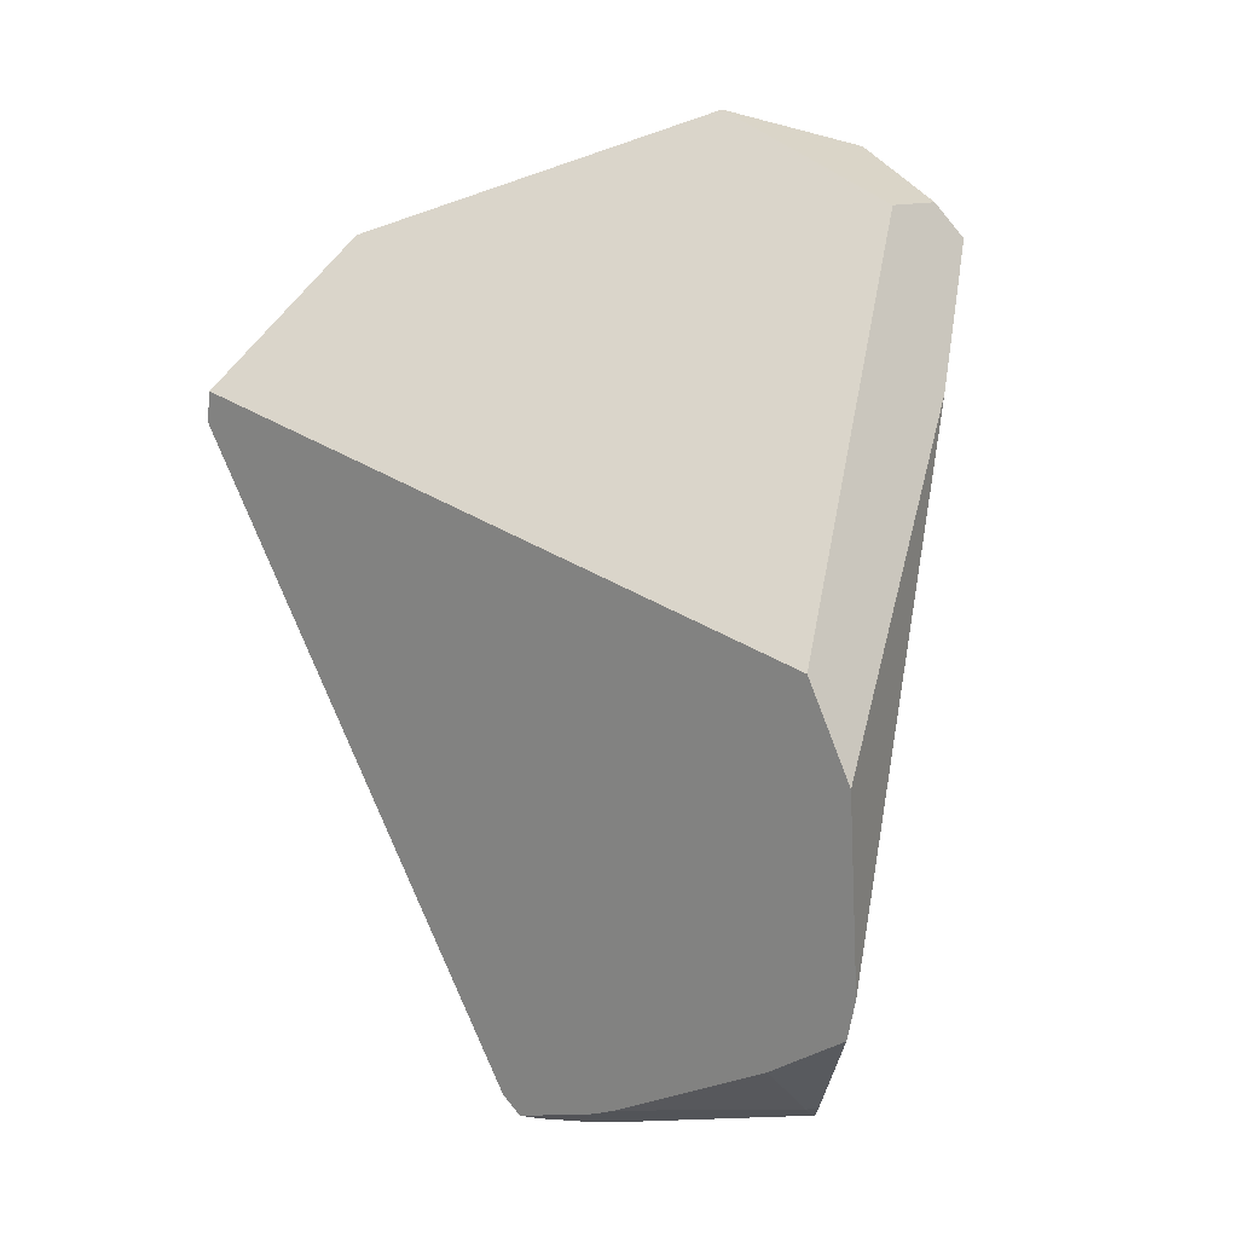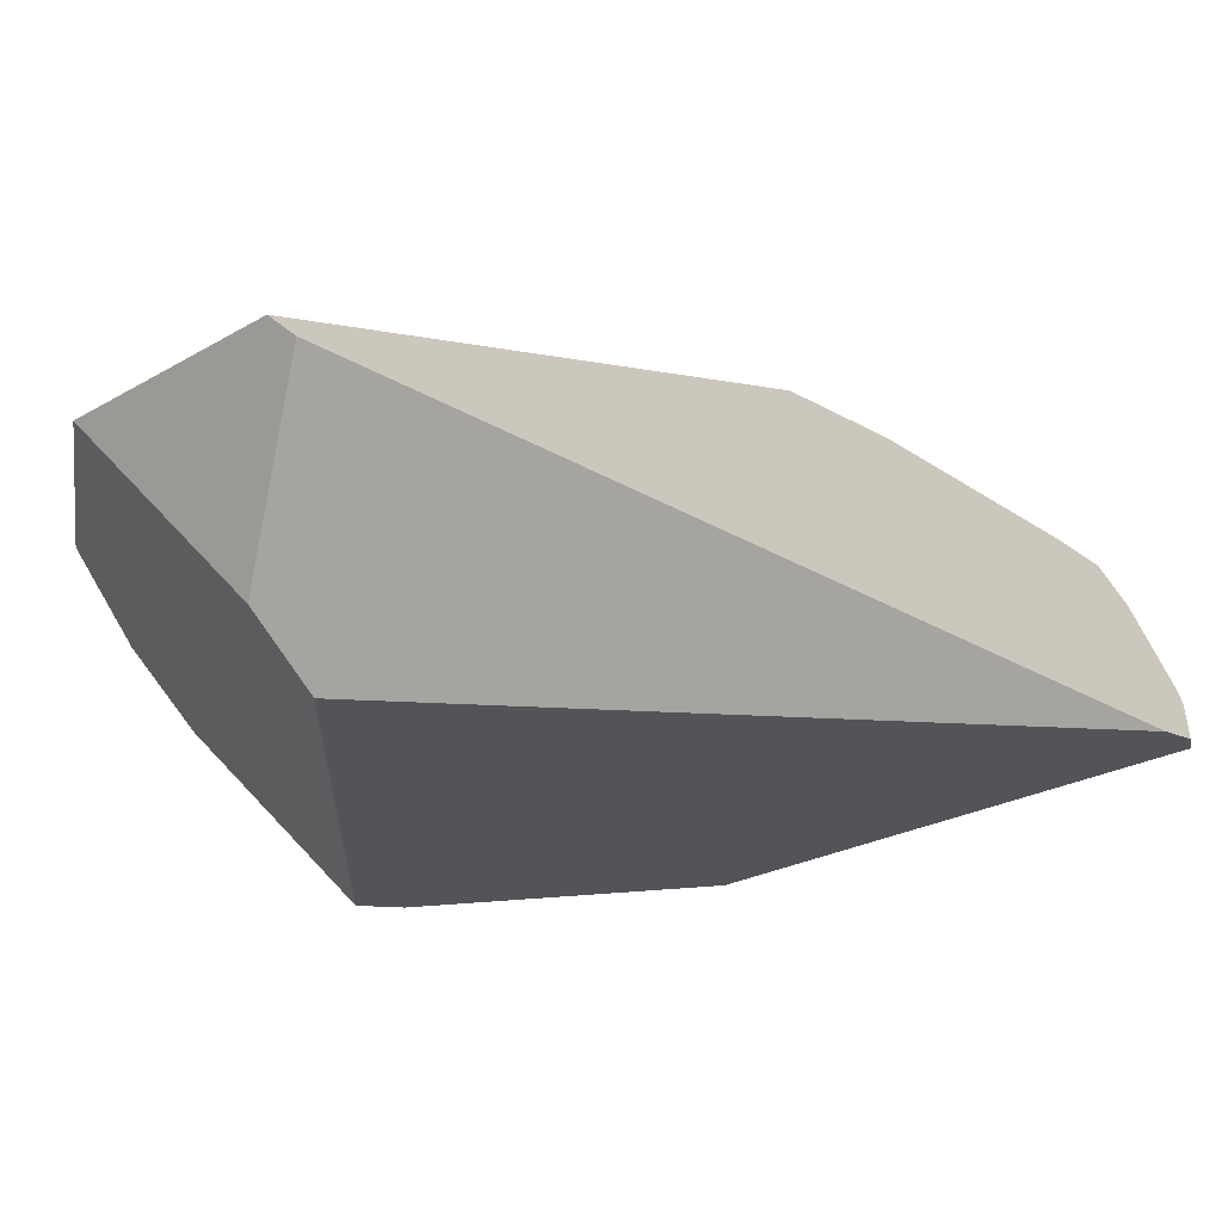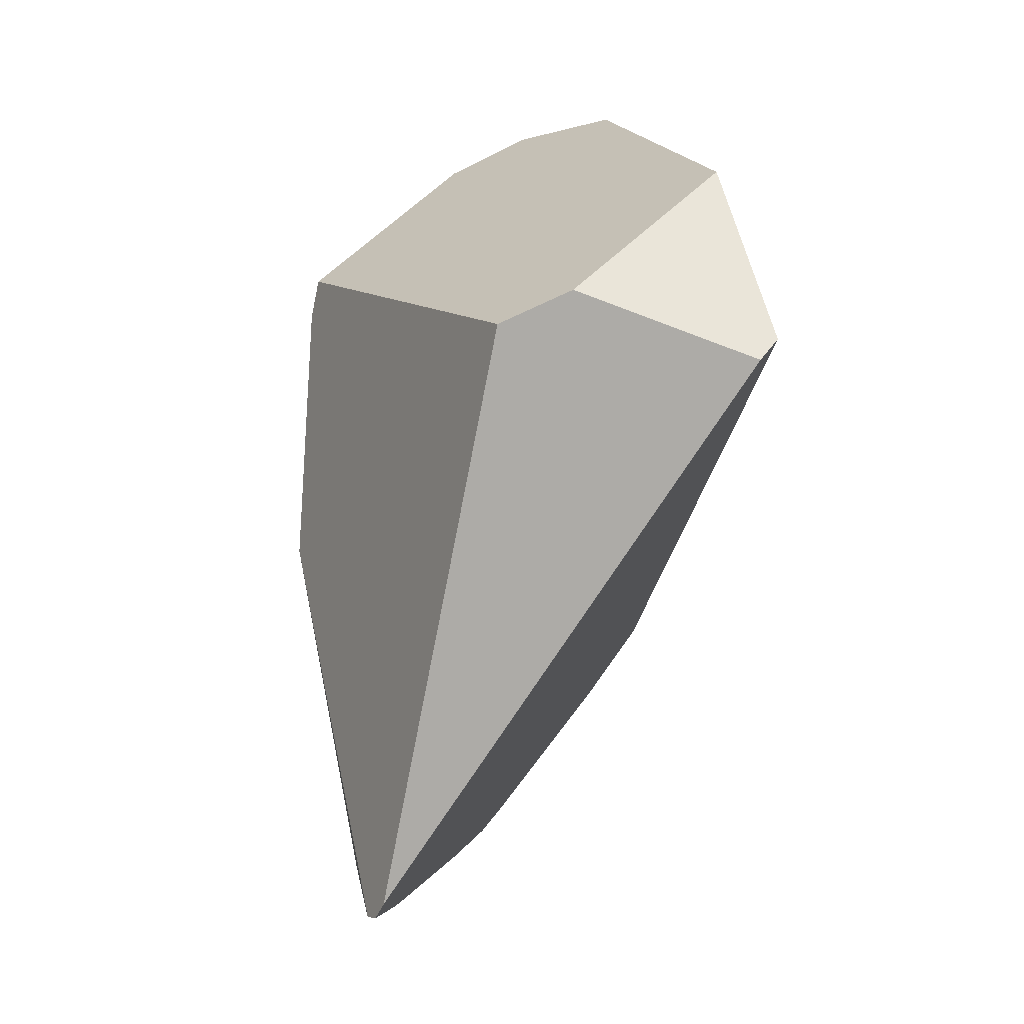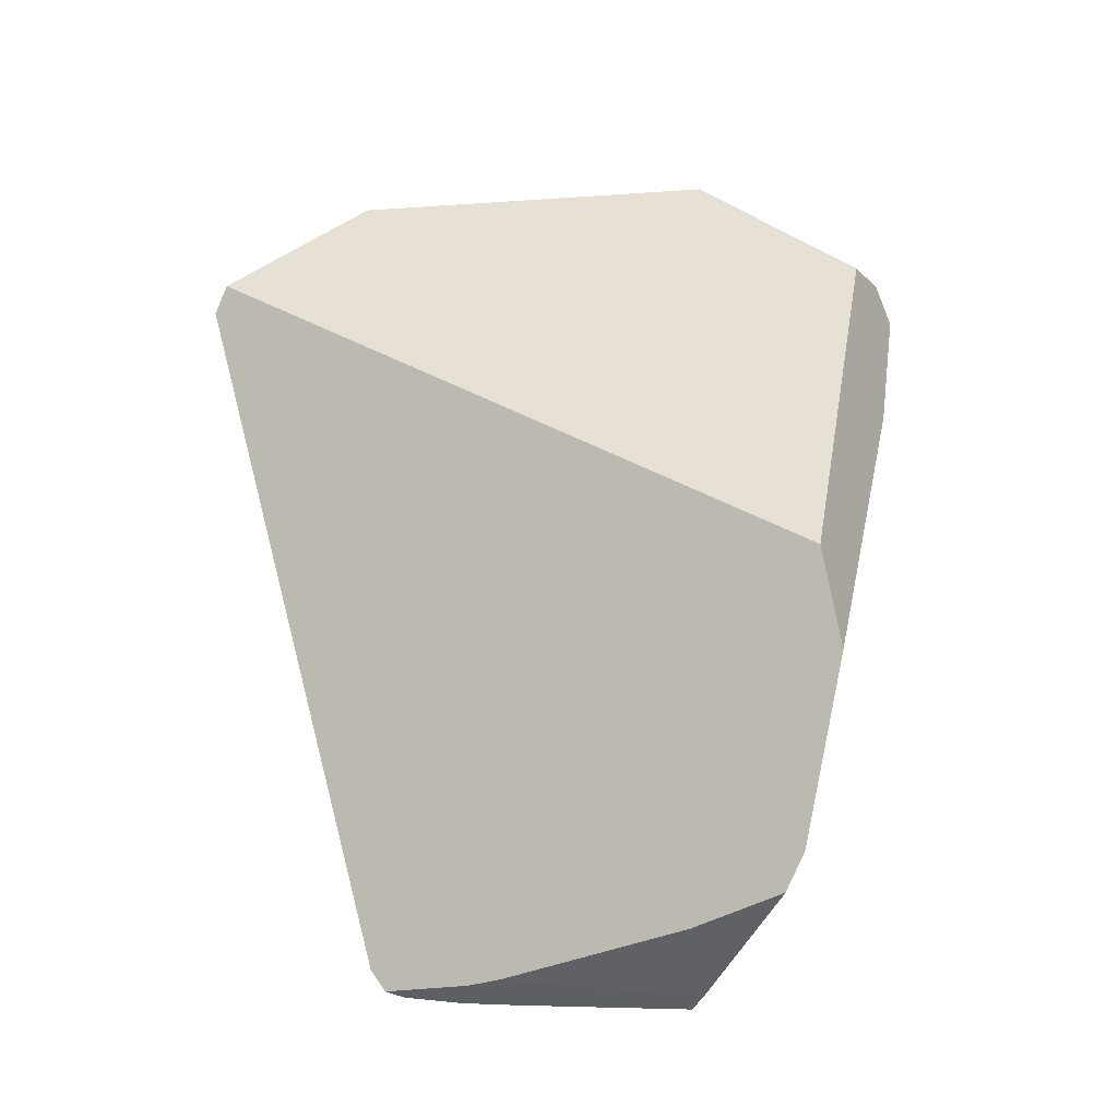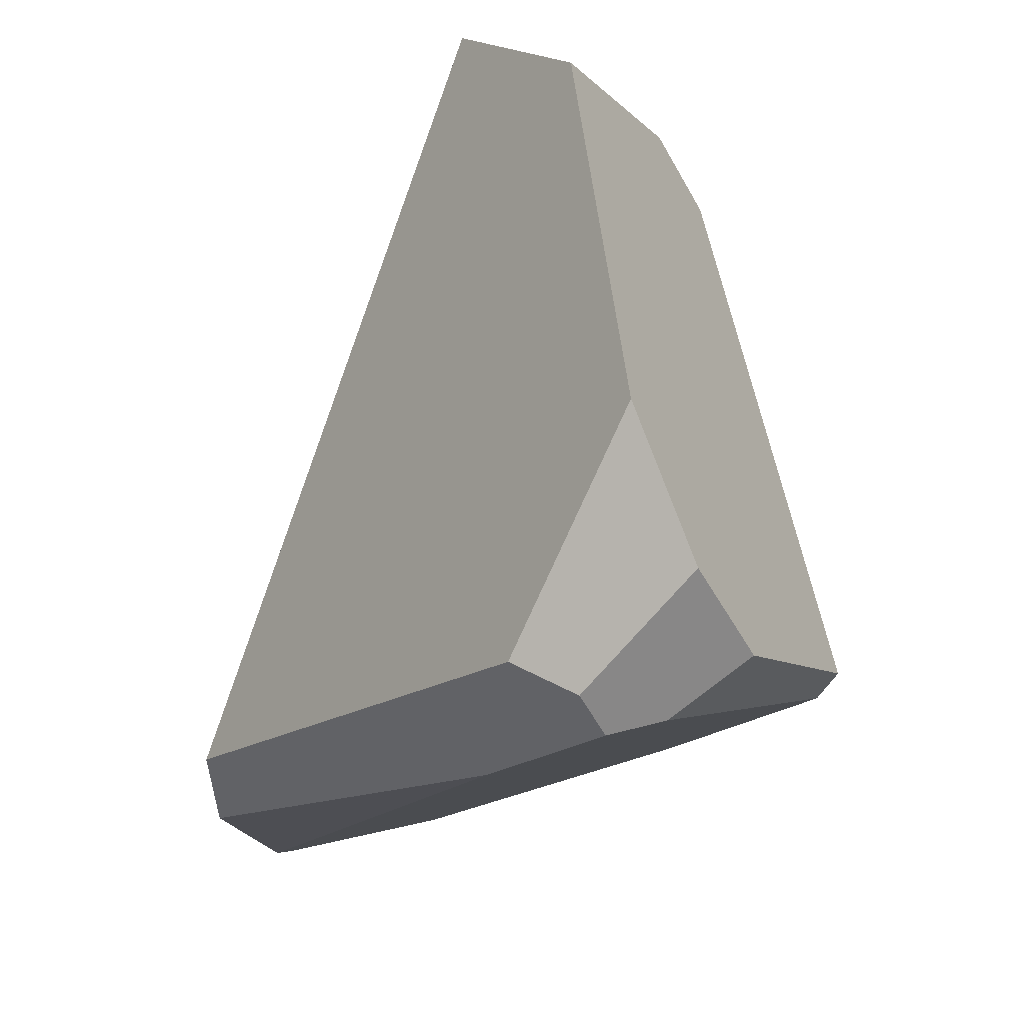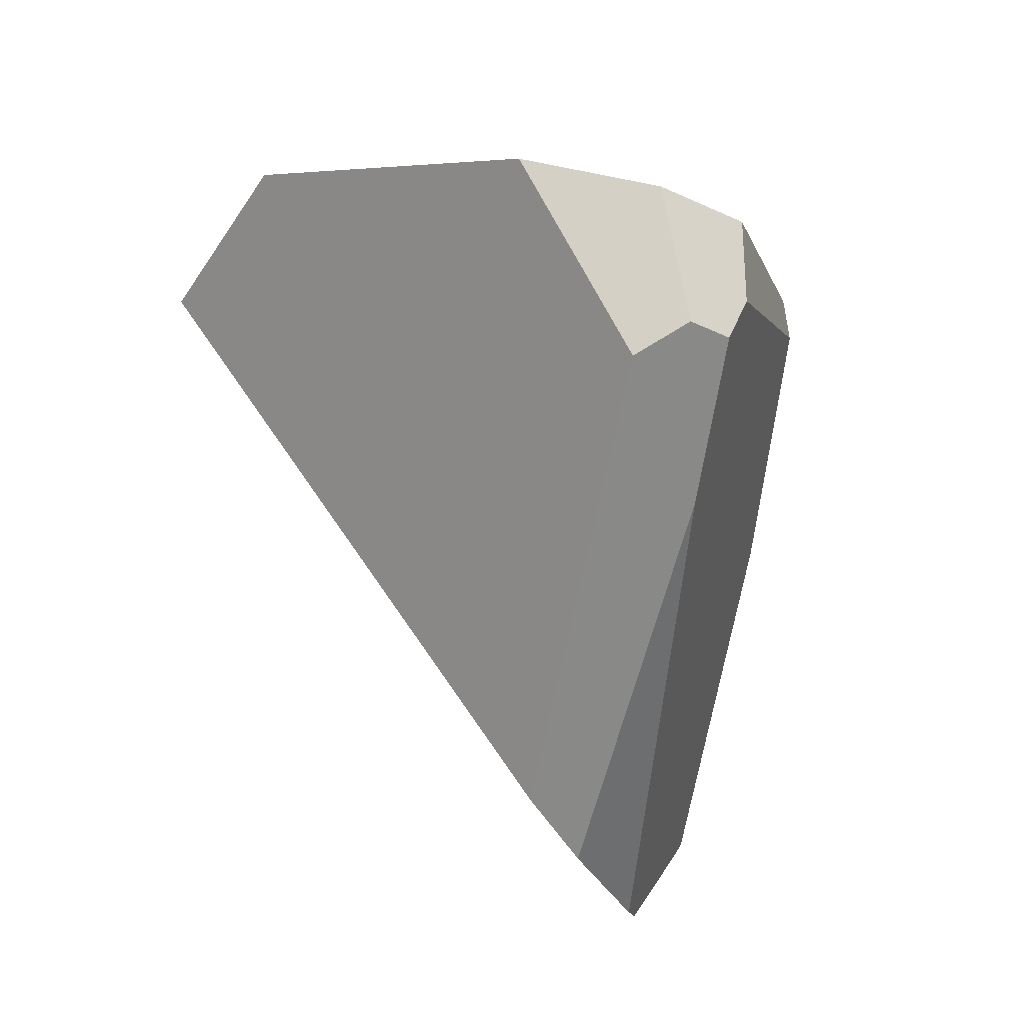
<metadata>
{"format":"obj","ext":"obj","renderer":"f3d","projection":"perspective","resolution":1024,"background":"white","views":[{"elev":-27.5,"azim":-71.4,"up":"+Z"},{"elev":79.5,"azim":81.3,"up":"+Y"},{"elev":8.5,"azim":166.0,"up":"+Z"},{"elev":-45.5,"azim":-91.5,"up":"+Z"},{"elev":-28.9,"azim":-30.3,"up":"+Y"},{"elev":20.5,"azim":-46.5,"up":"+Z"}]}
</metadata>
<code>
g  Instance
v 0.4195 -49.03 -9.268
v 0.5225 -49.03 -9.263
v 0.4113 -49.09 -9.268
v 0.4113 -49.09 -9.268
v 0.5225 -49.03 -9.263
v 0.5215 -49.04 -9.263
v 0.4195 -49.03 -9.268
v -0.0136 -48.99 -9.241
v 0.1329 -48.74 -9.226
v 0.4195 -49.03 -9.268
v 0.1329 -48.74 -9.226
v 0.4223 -48.23 -9.196
v -0.2181 -49.35 -9.231
v -0.2507 -49.37 -9.229
v -0.2314 -49.34 -9.23
v -0.2314 -49.34 -9.23
v -0.0136 -48.99 -9.241
v -0.2181 -49.35 -9.231
v -0.2181 -49.35 -9.231
v -0.0136 -48.99 -9.241
v 0.4113 -49.09 -9.268
v 0.4113 -49.09 -9.268
v -0.0136 -48.99 -9.241
v 0.4195 -49.03 -9.268
v 0.6561 -47.73 -9.104
v 0.6775 -47.81 -9.118
v 0.4988 -48.08 -9.178
v 0.4988 -48.08 -9.178
v 0.6775 -47.81 -9.118
v 0.6428 -48.06 -9.167
v 0.4686 -48.14 -9.186
v 0.6134 -48.29 -9.193
v 0.4223 -48.23 -9.196
v 0.4223 -48.23 -9.196
v 0.6134 -48.29 -9.193
v 0.4195 -49.03 -9.268
v 0.4195 -49.03 -9.268
v 0.6134 -48.29 -9.193
v 0.5225 -49.03 -9.263
v 0.4686 -48.14 -9.186
v 0.4988 -48.08 -9.178
v 0.6134 -48.29 -9.193
v 0.6134 -48.29 -9.193
v 0.4988 -48.08 -9.178
v 0.6428 -48.06 -9.167
v -0.8794 -49.15 -5.31
v -0.563 -49.68 -5.402
v -0.9189 -47.5 -5.603
v -0.9189 -47.5 -5.603
v -0.563 -49.68 -5.402
v -0.164 -47.22 -6.12
v -0.164 -47.22 -6.12
v -0.563 -49.68 -5.402
v 0.1396 -47.38 -6.276
v 0.1396 -47.38 -6.276
v -0.563 -49.68 -5.402
v 0.6155 -49.49 -6.163
v 0.6155 -49.49 -6.163
v -0.563 -49.68 -5.402
v -0.2112 -49.85 -5.586
v -0.8983 -46.84 -6.414
v -0.9957 -46.89 -6.329
v -0.164 -47.22 -6.12
v -0.164 -47.22 -6.12
v -0.9957 -46.89 -6.329
v -0.9189 -47.5 -5.603
v 0.7748 -49.24 -7.577
v 0.5215 -49.04 -9.263
v 0.6775 -47.81 -9.118
v 0.6775 -47.81 -9.118
v 0.5215 -49.04 -9.263
v 0.6428 -48.06 -9.167
v 0.6428 -48.06 -9.167
v 0.5215 -49.04 -9.263
v 0.6134 -48.29 -9.193
v 0.6134 -48.29 -9.193
v 0.5215 -49.04 -9.263
v 0.5225 -49.03 -9.263
v 0.7748 -49.24 -7.577
v 0.6775 -47.81 -9.118
v 0.6497 -49.51 -6.349
v 0.6497 -49.51 -6.349
v 0.6775 -47.81 -9.118
v 0.6155 -49.49 -6.163
v 0.6155 -49.49 -6.163
v 0.6775 -47.81 -9.118
v 0.1396 -47.38 -6.276
v 0.1396 -47.38 -6.276
v 0.6775 -47.81 -9.118
v 0.6266 -47.66 -9.014
v 0.6266 -47.66 -9.014
v 0.6775 -47.81 -9.118
v 0.6561 -47.73 -9.104
v -0.7381 -50 -5.897
v -0.9476 -49.87 -6.028
v -0.576 -50.08 -5.986
v -0.576 -50.08 -5.986
v -0.9476 -49.87 -6.028
v -0.6243 -49.96 -6.741
v -0.6243 -49.96 -6.741
v -0.9476 -49.87 -6.028
v -0.933 -49.58 -8.527
v -0.933 -49.58 -8.527
v -0.9476 -49.87 -6.028
v -1.165 -49.49 -8.162
v -0.9476 -49.87 -6.028
v -0.7381 -50 -5.897
v -0.8794 -49.15 -5.31
v -0.8794 -49.15 -5.31
v -0.7381 -50 -5.897
v -0.563 -49.68 -5.402
v -0.3817 -49.44 -9.119
v -0.6243 -49.96 -6.741
v -0.933 -49.58 -8.527
v 0.6155 -49.49 -6.163
v -0.2112 -49.85 -5.586
v 0.6497 -49.51 -6.349
v 0.6497 -49.51 -6.349
v -0.2112 -49.85 -5.586
v -0.3903 -50.02 -5.872
v -0.7381 -50 -5.897
v -0.576 -50.08 -5.986
v -0.563 -49.68 -5.402
v -0.563 -49.68 -5.402
v -0.576 -50.08 -5.986
v -0.2112 -49.85 -5.586
v -0.2112 -49.85 -5.586
v -0.576 -50.08 -5.986
v -0.3903 -50.02 -5.872
v -0.9957 -46.89 -6.329
v -1.165 -49.49 -8.162
v -0.9189 -47.5 -5.603
v -0.9189 -47.5 -5.603
v -1.165 -49.49 -8.162
v -0.8794 -49.15 -5.31
v -0.8794 -49.15 -5.31
v -1.165 -49.49 -8.162
v -0.9476 -49.87 -6.028
v -0.8983 -46.84 -6.414
v -0.164 -47.22 -6.12
v 0.6266 -47.66 -9.014
v 0.6266 -47.66 -9.014
v -0.164 -47.22 -6.12
v 0.1396 -47.38 -6.276
v -0.2507 -49.37 -9.229
v -0.2181 -49.35 -9.231
v -0.3817 -49.44 -9.119
v -0.3817 -49.44 -9.119
v -0.2181 -49.35 -9.231
v -0.6243 -49.96 -6.741
v -0.6243 -49.96 -6.741
v -0.2181 -49.35 -9.231
v -0.576 -50.08 -5.986
v -0.576 -50.08 -5.986
v -0.2181 -49.35 -9.231
v -0.3903 -50.02 -5.872
v -0.3903 -50.02 -5.872
v -0.2181 -49.35 -9.231
v 0.6497 -49.51 -6.349
v 0.6497 -49.51 -6.349
v -0.2181 -49.35 -9.231
v 0.7748 -49.24 -7.577
v 0.7748 -49.24 -7.577
v -0.2181 -49.35 -9.231
v 0.5215 -49.04 -9.263
v 0.5215 -49.04 -9.263
v -0.2181 -49.35 -9.231
v 0.4113 -49.09 -9.268
v 0.6266 -47.66 -9.014
v 0.6561 -47.73 -9.104
v -0.8983 -46.84 -6.414
v -0.8983 -46.84 -6.414
v 0.6561 -47.73 -9.104
v -0.9957 -46.89 -6.329
v -0.9957 -46.89 -6.329
v 0.6561 -47.73 -9.104
v -1.165 -49.49 -8.162
v -1.165 -49.49 -8.162
v 0.6561 -47.73 -9.104
v -0.933 -49.58 -8.527
v -0.933 -49.58 -8.527
v 0.6561 -47.73 -9.104
v -0.3817 -49.44 -9.119
v -0.3817 -49.44 -9.119
v 0.6561 -47.73 -9.104
v -0.2507 -49.37 -9.229
v -0.2507 -49.37 -9.229
v 0.6561 -47.73 -9.104
v -0.2314 -49.34 -9.23
v -0.2314 -49.34 -9.23
v 0.6561 -47.73 -9.104
v -0.0136 -48.99 -9.241
v -0.0136 -48.99 -9.241
v 0.6561 -47.73 -9.104
v 0.1329 -48.74 -9.226
v 0.1329 -48.74 -9.226
v 0.6561 -47.73 -9.104
v 0.4223 -48.23 -9.196
v 0.4223 -48.23 -9.196
v 0.6561 -47.73 -9.104
v 0.4686 -48.14 -9.186
v 0.4686 -48.14 -9.186
v 0.6561 -47.73 -9.104
v 0.4988 -48.08 -9.178
f 1 2 3
f 4 5 6
f 7 8 9
f 10 11 12
f 13 14 15
f 16 17 18
f 19 20 21
f 22 23 24
f 25 26 27
f 28 29 30
f 31 32 33
f 34 35 36
f 37 38 39
f 40 41 42
f 43 44 45
f 46 47 48
f 49 50 51
f 52 53 54
f 55 56 57
f 58 59 60
f 61 62 63
f 64 65 66
f 67 68 69
f 70 71 72
f 73 74 75
f 76 77 78
f 79 80 81
f 82 83 84
f 85 86 87
f 88 89 90
f 91 92 93
f 94 95 96
f 97 98 99
f 100 101 102
f 103 104 105
f 106 107 108
f 109 110 111
f 112 113 114
f 115 116 117
f 118 119 120
f 121 122 123
f 124 125 126
f 127 128 129
f 130 131 132
f 133 134 135
f 136 137 138
f 139 140 141
f 142 143 144
f 145 146 147
f 148 149 150
f 151 152 153
f 154 155 156
f 157 158 159
f 160 161 162
f 163 164 165
f 166 167 168
f 169 170 171
f 172 173 174
f 175 176 177
f 178 179 180
f 181 182 183
f 184 185 186
f 187 188 189
f 190 191 192
f 193 194 195
f 196 197 198
f 199 200 201
f 202 203 204

</code>
